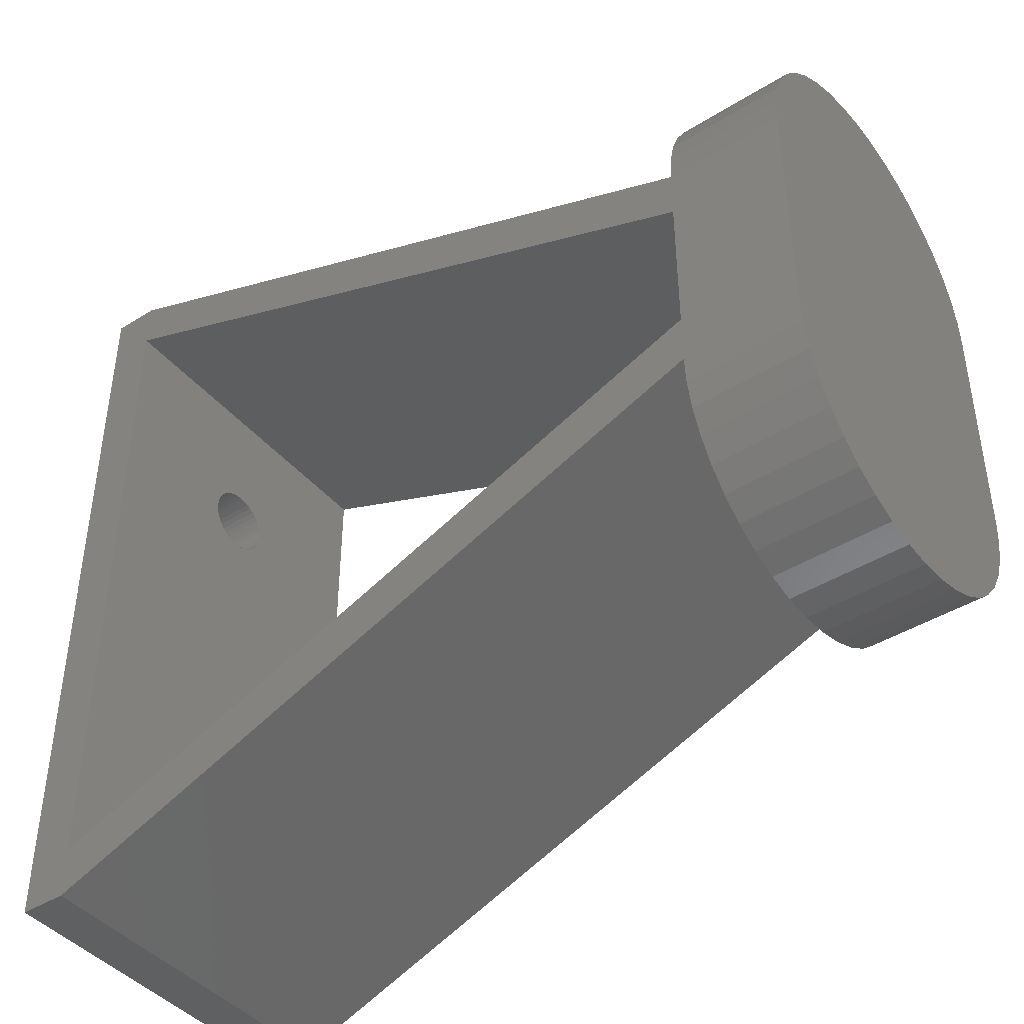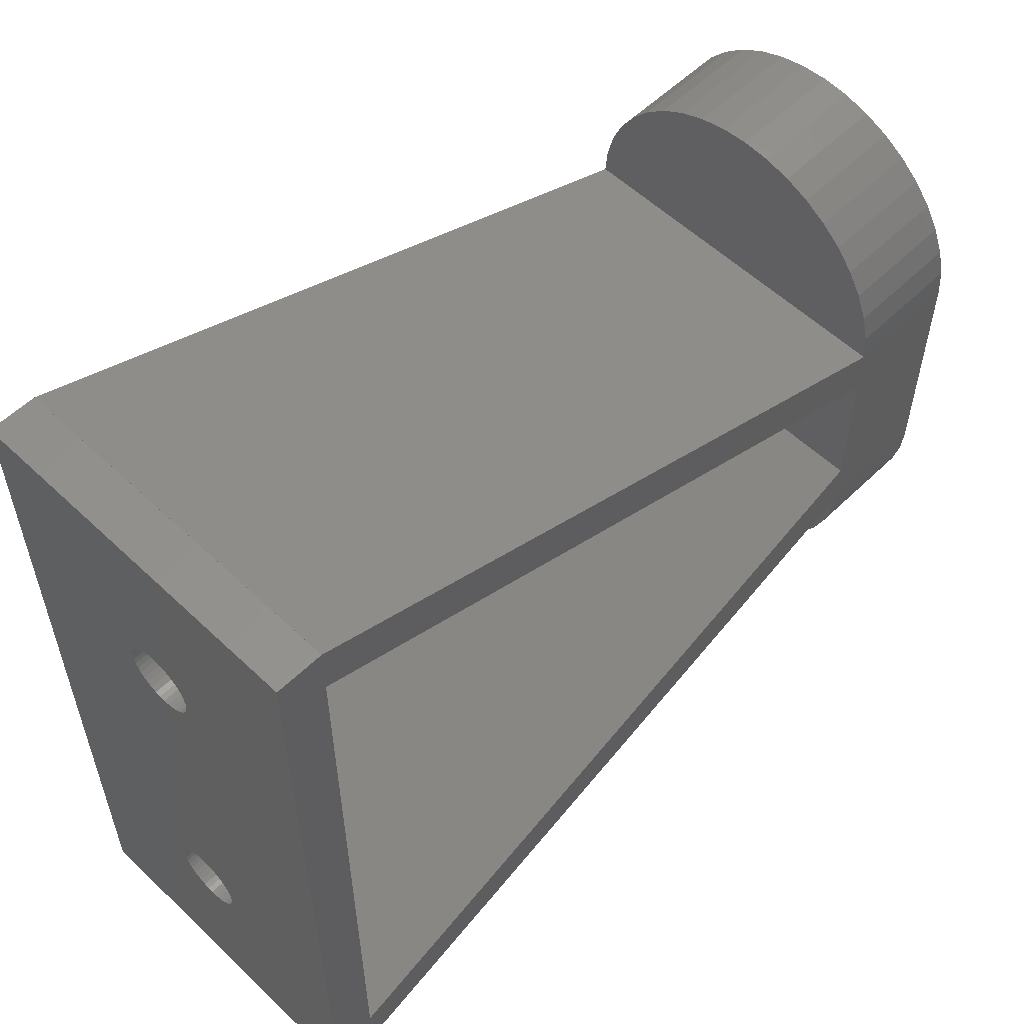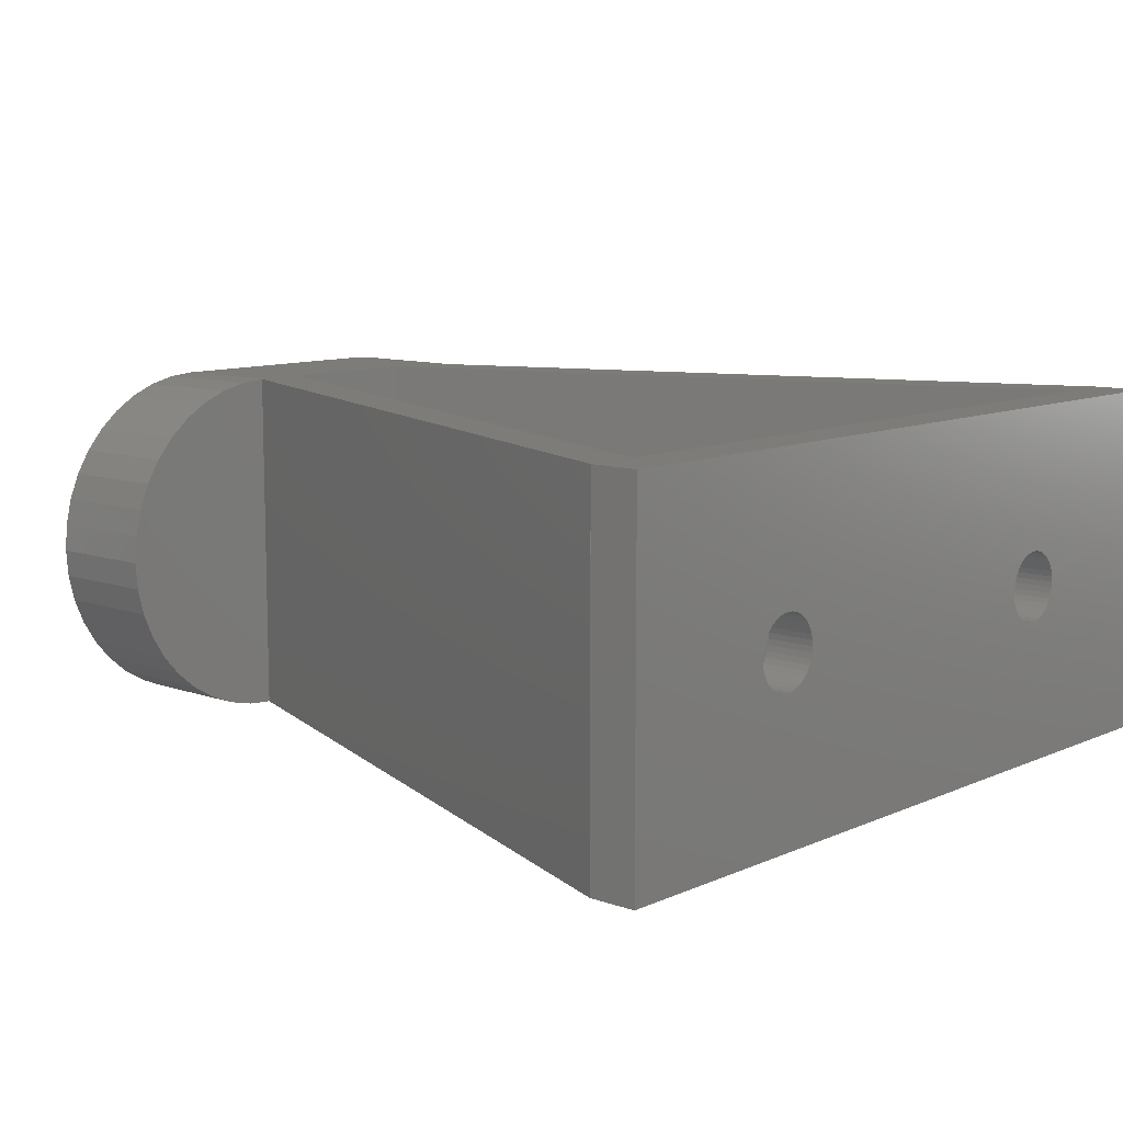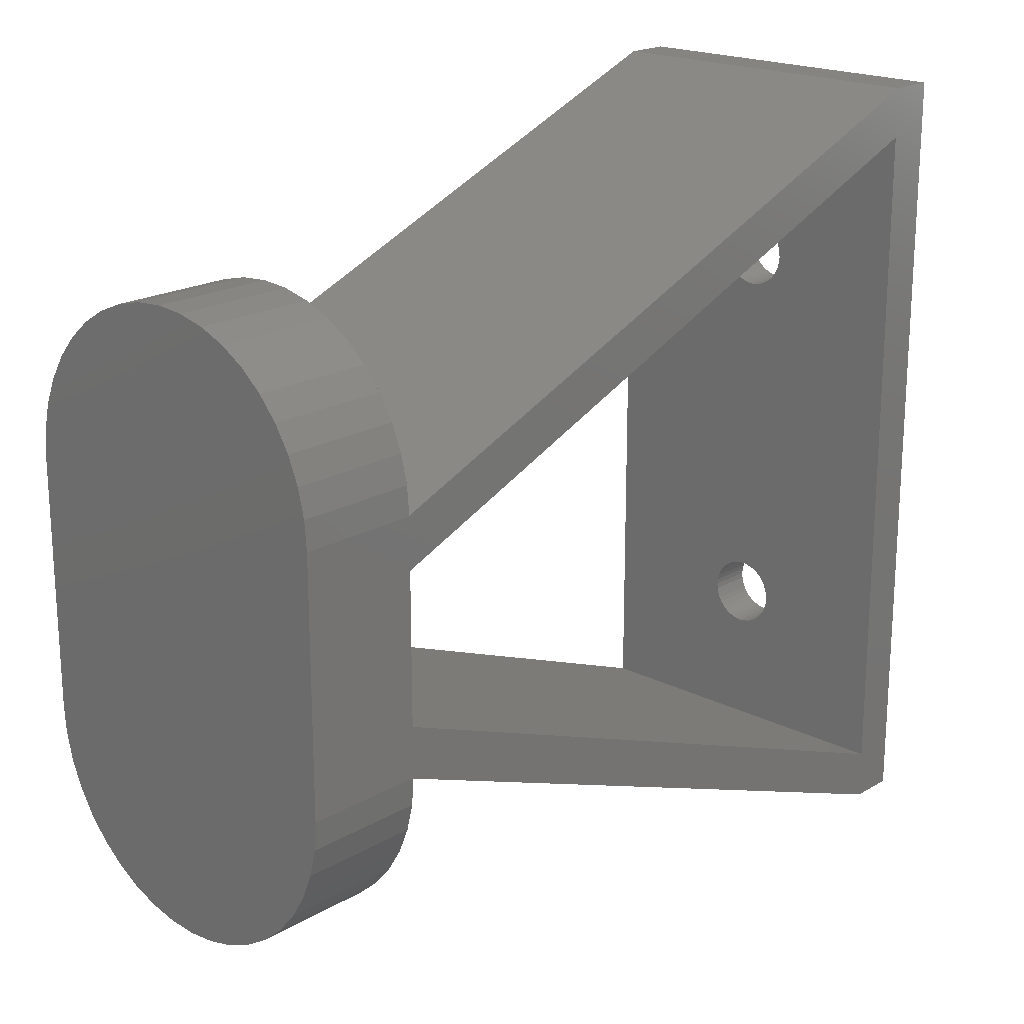
<metadata>
{"format":"stl","ext":"stl","renderer":"f3d","projection":"perspective","resolution":1024,"background":"white","views":[{"elev":-42.8,"azim":-143.4,"up":"+Y"},{"elev":56.3,"azim":134.7,"up":"+Y"},{"elev":10.1,"azim":41.8,"up":"+Z"},{"elev":19.9,"azim":-47.0,"up":"+Y"}]}
</metadata>
<code>
# stl→obj: 268 verts, 544 faces
v -32 3.137 7.5
v -1.999 17 7.5
v -2 17 7.5
v -32.09 -5.25 7.5
v -2 -17 7.5
v -1.999 -17 7.5
v -1.665e-15 -17 7.5
v -2 14.85 7.5
v -1.665e-15 17 7.5
v -32.09 5.25 7.5
v -37 5.25 7.5
v -32 -3.137 7.5
v -37 -5.25 7.5
v -2 -14.85 7.5
v -2 -17 -7.5
v -1.999 -17 -7.5
v -32 -5.284 7.497
v -32 -5.284 -7.497
v -32.09 -5.25 -7.5
v -37 -6.423 7.408
v -32 -6.423 7.408
v -37 6.423 7.408
v -37 7.568 7.133
v -37 8.655 6.683
v -37 9.658 6.068
v -37 10.55 5.303
v -37 11.32 4.408
v -37 11.93 3.405
v -37 12.38 2.318
v -37 12.66 1.173
v -37 12.75 -8.216e-15
v -37 12.66 -1.173
v -37 12.38 -2.318
v -37 11.93 -3.405
v -37 11.32 -4.408
v -37 10.55 -5.303
v -37 9.658 -6.068
v -37 8.655 -6.683
v -37 7.568 -7.133
v -37 6.423 -7.408
v -37 5.25 -7.5
v -37 -5.25 -7.5
v -37 -6.423 -7.408
v -37 -7.568 -7.133
v -37 -8.655 -6.683
v -37 -9.658 -6.068
v -37 -10.55 -5.303
v -37 -11.32 -4.408
v -37 -11.93 -3.405
v -37 -12.38 -2.318
v -37 -12.66 -1.173
v -37 -12.75 -8.216e-15
v -37 -12.66 1.173
v -37 -12.38 2.318
v -37 -11.93 3.405
v -37 -11.32 4.408
v -37 -10.55 5.303
v -37 -9.658 6.068
v -37 -8.655 6.683
v -37 -7.568 7.133
v -32 6.423 7.408
v -32 5.284 7.497
v -2 17 -7.5
v -32.09 5.25 -7.5
v -32 5.284 -7.497
v -1.999 17 -7.5
v 1.665e-15 17 -7.5
v -5.21e-17 -9.982 0.2347
v 1.665e-15 -17 -7.5
v -2.968e-16 7.819 1.337
v -1.958e-16 9.714 0.8817
v -1.512e-16 9.837 0.681
v -3.29e-16 -8.735 1.482
v 0 -10 0
v -3.331e-16 -8.5 1.5
v 5.21e-17 -9.982 -0.2347
v -3.29e-16 -8.265 1.482
v 3.29e-16 8.265 -1.482
v 3.168e-16 8.036 -1.427
v -3.168e-16 -8.036 1.427
v -2.968e-16 -7.819 1.337
v 1.512e-16 -9.837 -0.681
v 1.029e-16 -9.927 -0.4635
v -2.695e-16 -7.618 1.214
v 1.958e-16 -9.714 -0.8817
v -2.355e-16 -7.439 1.061
v 2.355e-16 -9.561 -1.061
v -1.958e-16 -7.286 0.8817
v -1.512e-16 -7.163 0.681
v -1.029e-16 -7.073 0.4635
v 2.968e-16 -9.181 -1.337
v 2.695e-16 -9.382 -1.214
v -5.21e-17 -7.018 0.2347
v 3.168e-16 -8.964 -1.427
v 0 -7 0
v 3.29e-16 -8.735 -1.482
v 5.21e-17 -7.018 -0.2347
v 1.029e-16 -7.073 -0.4635
v 1.512e-16 -7.163 -0.681
v 3.29e-16 -8.265 -1.482
v 3.331e-16 -8.5 -1.5
v 1.958e-16 -7.286 -0.8817
v 3.168e-16 -8.036 -1.427
v 2.355e-16 -7.439 -1.061
v 2.695e-16 -7.618 -1.214
v 2.968e-16 -7.819 -1.337
v -1.029e-16 -9.927 0.4635
v -1.512e-16 -9.837 0.681
v -1.958e-16 -9.714 0.8817
v -2.355e-16 -9.561 1.061
v -2.695e-16 -9.382 1.214
v -2.968e-16 -9.181 1.337
v -3.168e-16 -8.964 1.427
v -3.331e-16 8.5 1.5
v -3.29e-16 8.265 1.482
v -3.29e-16 8.735 1.482
v -3.168e-16 8.964 1.427
v -2.968e-16 9.181 1.337
v -2.695e-16 9.382 1.214
v -2.355e-16 9.561 1.061
v -1.029e-16 9.927 0.4635
v -5.21e-17 9.982 0.2347
v 0 10 0
v 5.21e-17 9.982 -0.2347
v 1.029e-16 9.927 -0.4635
v 3.29e-16 8.735 -1.482
v 3.331e-16 8.5 -1.5
v -2.695e-16 7.618 1.214
v 2.695e-16 7.618 -1.214
v 2.355e-16 7.439 -1.061
v 1.512e-16 9.837 -0.681
v 2.968e-16 7.819 -1.337
v 1.958e-16 9.714 -0.8817
v 2.355e-16 9.561 -1.061
v 2.695e-16 9.382 -1.214
v 2.968e-16 9.181 -1.337
v 3.168e-16 8.964 -1.427
v 1.958e-16 7.286 -0.8817
v 1.512e-16 7.163 -0.681
v 1.029e-16 7.073 -0.4635
v 5.21e-17 7.018 -0.2347
v 0 7 0
v -5.21e-17 7.018 0.2347
v -1.029e-16 7.073 0.4635
v -1.512e-16 7.163 0.681
v -1.958e-16 7.286 0.8817
v -2.355e-16 7.439 1.061
v -3.168e-16 8.036 1.427
v -32 -3.137 -7.5
v -2 -14.85 -7.5
v -2 -8.036 -1.427
v -2 9.927 -0.4635
v -2 14.85 -7.5
v -2 -8.5 1.5
v -2 -8.735 1.482
v -2 -8.964 1.427
v -2 -9.181 1.337
v -2 -9.382 1.214
v -2 -9.561 1.061
v -2 -9.714 0.8817
v -2 -9.837 0.681
v -2 -9.982 0.2347
v -2 -9.927 0.4635
v -2 -10 -4.441e-16
v -2 -9.982 -0.2347
v -2 -9.927 -0.4635
v -2 -9.837 -0.681
v -2 7.618 1.214
v -2 7.819 1.337
v -2 -7.618 -1.214
v -2 -7.819 -1.337
v -2 -7.073 0.4635
v -2 -7.018 0.2347
v -2 -9.714 -0.8817
v -2 -7 -4.441e-16
v -2 -9.561 -1.061
v -2 -7.018 -0.2347
v -2 -9.382 -1.214
v -2 -7.073 -0.4635
v -2 -9.181 -1.337
v -2 -7.163 -0.681
v -2 -8.964 -1.427
v -2 -7.286 -0.8817
v -2 -8.735 -1.482
v -2 -7.439 -1.061
v -2 -8.5 -1.5
v -2 -8.265 -1.482
v -2 -7.163 0.681
v -2 -7.286 0.8817
v -2 -7.439 1.061
v -2 -7.618 1.214
v -2 -7.819 1.337
v -2 -8.036 1.427
v -2 -8.265 1.482
v -2 8.265 1.482
v -2 8.5 1.5
v -2 8.036 1.427
v -2 7.439 1.061
v -2 7.819 -1.337
v -2 7.618 -1.214
v -2 7.286 0.8817
v -2 7.163 0.681
v -2 7.073 0.4635
v -2 7.018 0.2347
v -2 7 -4.441e-16
v -2 7.018 -0.2347
v -2 7.073 -0.4635
v -2 7.163 -0.681
v -2 7.286 -0.8817
v -2 7.439 -1.061
v -2 8.036 -1.427
v -2 8.265 -1.482
v -2 8.5 -1.5
v -2 8.735 -1.482
v -2 8.964 -1.427
v -2 9.181 -1.337
v -2 9.382 -1.214
v -2 9.561 -1.061
v -2 9.837 -0.681
v -2 9.714 -0.8817
v -2 9.982 -0.2347
v -2 10 -4.441e-16
v -2 9.982 0.2347
v -2 9.927 0.4635
v -2 9.837 0.681
v -2 9.714 0.8817
v -2 9.561 1.061
v -2 9.382 1.214
v -2 9.181 1.337
v -2 8.964 1.427
v -2 8.735 1.482
v -32 3.137 -7.5
v -32 -6.423 -7.408
v -32 -8.655 6.683
v -32 -7.568 7.133
v -32 -9.658 6.068
v -32 -10.55 5.303
v -32 -11.32 4.408
v -32 -11.93 3.405
v -32 -12.38 2.318
v -32 -12.66 1.173
v -32 -12.75 -7.105e-15
v -32 -12.66 -1.173
v -32 -12.38 -2.318
v -32 -11.93 -3.405
v -32 -11.32 -4.408
v -32 -10.55 -5.303
v -32 -9.658 -6.068
v -32 -8.655 -6.683
v -32 -7.568 -7.133
v -32 6.423 -7.408
v -32 7.568 -7.133
v -32 8.655 -6.683
v -32 9.658 -6.068
v -32 10.55 -5.303
v -32 11.32 -4.408
v -32 11.93 -3.405
v -32 12.38 -2.318
v -32 12.66 -1.173
v -32 12.75 -7.105e-15
v -32 12.66 1.173
v -32 12.38 2.318
v -32 11.93 3.405
v -32 11.32 4.408
v -32 10.55 5.303
v -32 9.658 6.068
v -32 8.655 6.683
v -32 7.568 7.133
f 1 2 3
f 4 5 6
f 7 4 6
f 1 8 9
f 1 9 2
f 10 11 4
f 12 10 4
f 11 13 4
f 7 14 4
f 7 9 14
f 1 10 12
f 3 10 1
f 14 9 8
f 14 12 4
f 15 16 6
f 5 15 6
f 15 17 18
f 4 17 5
f 19 15 18
f 15 5 17
f 4 13 20
f 17 4 21
f 21 4 20
f 13 11 20
f 20 11 22
f 20 22 23
f 20 23 24
f 20 24 25
f 20 25 26
f 20 26 27
f 20 27 28
f 20 28 29
f 20 29 30
f 20 30 31
f 20 31 32
f 20 32 33
f 20 33 34
f 20 34 35
f 20 35 36
f 20 36 37
f 20 37 38
f 20 38 39
f 20 39 40
f 20 40 41
f 20 41 42
f 20 42 43
f 20 43 44
f 20 44 45
f 20 45 46
f 20 46 47
f 20 47 48
f 20 48 49
f 20 49 50
f 20 50 51
f 20 51 52
f 20 52 53
f 20 53 54
f 20 54 55
f 20 55 56
f 20 56 57
f 20 57 58
f 20 58 59
f 20 59 60
f 22 11 10
f 61 22 62
f 62 22 10
f 10 3 62
f 62 3 63
f 63 64 65
f 62 63 65
f 3 2 66
f 63 3 66
f 2 9 66
f 66 9 67
f 68 7 69
f 70 9 69
f 71 72 67
f 9 7 73
f 74 68 69
f 9 73 75
f 76 74 69
f 9 75 77
f 78 79 69
f 9 77 80
f 9 80 81
f 82 83 69
f 9 81 84
f 85 82 69
f 9 84 86
f 87 85 69
f 9 86 88
f 83 76 69
f 9 88 89
f 9 89 90
f 91 92 69
f 9 90 93
f 94 91 69
f 9 93 95
f 96 94 69
f 9 95 97
f 92 87 69
f 9 97 98
f 9 98 99
f 100 101 69
f 9 99 102
f 103 100 69
f 9 102 104
f 9 105 69
f 9 104 105
f 105 106 69
f 107 7 68
f 108 7 107
f 109 7 108
f 110 7 109
f 111 7 110
f 112 7 111
f 113 7 112
f 73 7 113
f 114 9 115
f 116 9 114
f 117 9 116
f 118 9 117
f 119 9 118
f 120 9 119
f 67 9 120
f 72 121 67
f 67 120 71
f 121 122 67
f 122 123 67
f 123 124 67
f 124 125 67
f 126 127 69
f 128 70 69
f 129 130 69
f 67 125 131
f 132 129 69
f 67 131 133
f 79 132 69
f 67 133 134
f 67 134 135
f 67 135 136
f 127 78 69
f 67 136 137
f 67 126 69
f 67 137 126
f 130 138 69
f 138 139 69
f 139 140 69
f 140 141 69
f 141 142 69
f 142 143 69
f 143 144 69
f 144 145 69
f 145 146 69
f 146 147 69
f 147 128 69
f 148 9 70
f 115 9 148
f 106 103 69
f 101 96 69
f 7 6 16
f 69 7 16
f 149 12 150
f 150 12 14
f 151 8 150
f 152 8 153
f 14 8 154
f 14 154 155
f 14 155 156
f 14 156 157
f 14 157 158
f 14 158 159
f 14 159 160
f 14 160 150
f 160 161 150
f 162 150 163
f 164 150 162
f 165 150 164
f 166 150 165
f 167 150 166
f 168 150 169
f 170 8 171
f 172 8 173
f 167 174 150
f 173 8 175
f 174 176 150
f 175 8 177
f 176 178 150
f 177 8 179
f 178 180 150
f 179 8 181
f 180 182 150
f 181 8 183
f 182 184 150
f 183 8 185
f 184 186 150
f 185 8 170
f 186 187 150
f 171 8 151
f 187 151 150
f 188 8 172
f 189 8 188
f 190 8 189
f 191 8 190
f 192 8 191
f 193 8 192
f 194 8 193
f 154 8 194
f 195 8 196
f 197 8 195
f 150 8 197
f 150 197 169
f 198 150 168
f 199 153 200
f 150 198 201
f 150 201 202
f 150 202 203
f 150 203 204
f 150 204 205
f 150 205 206
f 150 206 207
f 150 207 208
f 150 208 209
f 150 209 210
f 150 210 153
f 210 200 153
f 211 153 199
f 212 153 211
f 213 153 212
f 214 153 213
f 215 153 214
f 216 153 215
f 217 153 216
f 218 153 217
f 152 153 219
f 218 220 153
f 220 219 153
f 221 8 152
f 222 8 221
f 223 8 222
f 224 8 223
f 225 8 224
f 226 8 225
f 227 8 226
f 228 8 227
f 229 8 228
f 230 8 229
f 231 8 230
f 196 8 231
f 163 150 161
f 8 1 232
f 153 8 232
f 1 12 149
f 232 1 149
f 15 19 16
f 41 19 42
f 149 19 41
f 232 41 64
f 16 63 66
f 16 66 67
f 16 67 69
f 16 19 149
f 150 16 149
f 232 64 63
f 16 150 153
f 16 153 63
f 232 63 153
f 149 41 232
f 43 42 233
f 233 42 19
f 233 19 18
f 18 17 21
f 234 18 235
f 235 18 21
f 236 18 234
f 237 18 236
f 238 18 237
f 239 18 238
f 240 18 239
f 241 18 240
f 242 18 241
f 243 18 242
f 244 18 243
f 245 18 244
f 246 18 245
f 247 18 246
f 248 18 247
f 249 18 248
f 250 18 249
f 233 18 250
f 21 20 60
f 235 21 60
f 235 60 59
f 234 235 59
f 234 59 58
f 236 234 58
f 236 58 57
f 237 236 57
f 237 57 56
f 238 237 56
f 238 56 55
f 239 238 55
f 239 55 54
f 240 239 54
f 240 54 53
f 241 240 53
f 241 53 52
f 242 241 52
f 242 52 51
f 243 242 51
f 243 51 50
f 244 243 50
f 244 50 49
f 245 244 49
f 245 49 48
f 246 245 48
f 246 48 47
f 247 246 47
f 47 46 247
f 247 46 248
f 46 45 248
f 248 45 249
f 45 44 249
f 249 44 250
f 44 43 250
f 250 43 233
f 40 251 41
f 41 251 65
f 41 65 64
f 39 252 40
f 40 252 251
f 38 253 39
f 39 253 252
f 37 254 38
f 38 254 253
f 36 255 37
f 37 255 254
f 35 256 36
f 36 256 255
f 34 257 35
f 35 257 256
f 33 258 34
f 34 258 257
f 32 259 33
f 33 259 258
f 31 260 32
f 32 260 259
f 30 261 31
f 31 261 260
f 29 262 30
f 30 262 261
f 28 263 29
f 29 263 262
f 27 264 28
f 28 264 263
f 26 265 27
f 27 265 264
f 26 25 266
f 265 26 266
f 25 24 267
f 266 25 267
f 24 23 268
f 267 24 268
f 23 22 61
f 268 23 61
f 61 62 65
f 252 61 251
f 251 61 65
f 253 61 252
f 254 61 253
f 255 61 254
f 256 61 255
f 257 61 256
f 258 61 257
f 259 61 258
f 260 61 259
f 261 61 260
f 262 61 261
f 263 61 262
f 264 61 263
f 265 61 264
f 266 61 265
f 267 61 266
f 268 61 267
f 113 156 73
f 73 156 155
f 73 155 75
f 75 155 154
f 112 157 113
f 113 157 156
f 111 158 112
f 112 158 157
f 110 159 111
f 111 159 158
f 109 160 110
f 110 160 159
f 108 161 109
f 109 161 160
f 107 163 108
f 108 163 161
f 68 162 107
f 107 162 163
f 74 164 68
f 68 164 162
f 76 165 74
f 74 165 164
f 83 166 76
f 76 166 165
f 82 167 83
f 83 167 166
f 85 174 82
f 82 174 167
f 87 176 85
f 85 176 174
f 87 92 178
f 176 87 178
f 92 91 180
f 178 92 180
f 91 94 182
f 180 91 182
f 94 96 184
f 182 94 184
f 96 101 186
f 184 96 186
f 186 101 100
f 187 186 100
f 187 100 103
f 151 187 103
f 151 103 106
f 171 151 106
f 171 106 105
f 170 171 105
f 170 105 104
f 185 170 104
f 185 104 102
f 183 185 102
f 183 102 99
f 181 183 99
f 181 99 98
f 179 181 98
f 179 98 97
f 177 179 97
f 177 97 95
f 175 177 95
f 175 95 93
f 173 175 93
f 173 93 90
f 172 173 90
f 172 90 89
f 188 172 89
f 188 89 88
f 189 188 88
f 189 88 86
f 190 189 86
f 86 84 190
f 190 84 191
f 84 81 191
f 191 81 192
f 81 80 192
f 192 80 193
f 80 77 193
f 193 77 194
f 77 75 194
f 194 75 154
f 148 197 115
f 115 197 195
f 115 195 114
f 114 195 196
f 70 169 148
f 148 169 197
f 128 168 70
f 70 168 169
f 147 198 128
f 128 198 168
f 146 201 147
f 147 201 198
f 145 202 146
f 146 202 201
f 144 203 145
f 145 203 202
f 143 204 144
f 144 204 203
f 142 205 143
f 143 205 204
f 141 206 142
f 142 206 205
f 140 207 141
f 141 207 206
f 139 208 140
f 140 208 207
f 138 209 139
f 139 209 208
f 130 210 138
f 138 210 209
f 130 129 200
f 210 130 200
f 129 132 199
f 200 129 199
f 132 79 211
f 199 132 211
f 79 78 212
f 211 79 212
f 78 127 213
f 212 78 213
f 213 127 126
f 214 213 126
f 214 126 137
f 215 214 137
f 215 137 136
f 216 215 136
f 216 136 135
f 217 216 135
f 217 135 134
f 218 217 134
f 218 134 133
f 220 218 133
f 220 133 131
f 219 220 131
f 219 131 125
f 152 219 125
f 152 125 124
f 221 152 124
f 221 124 123
f 222 221 123
f 222 123 122
f 223 222 122
f 223 122 121
f 224 223 121
f 224 121 72
f 225 224 72
f 225 72 71
f 226 225 71
f 226 71 120
f 227 226 120
f 120 119 227
f 227 119 228
f 119 118 228
f 228 118 229
f 118 117 229
f 229 117 230
f 117 116 230
f 230 116 231
f 116 114 231
f 231 114 196

</code>
